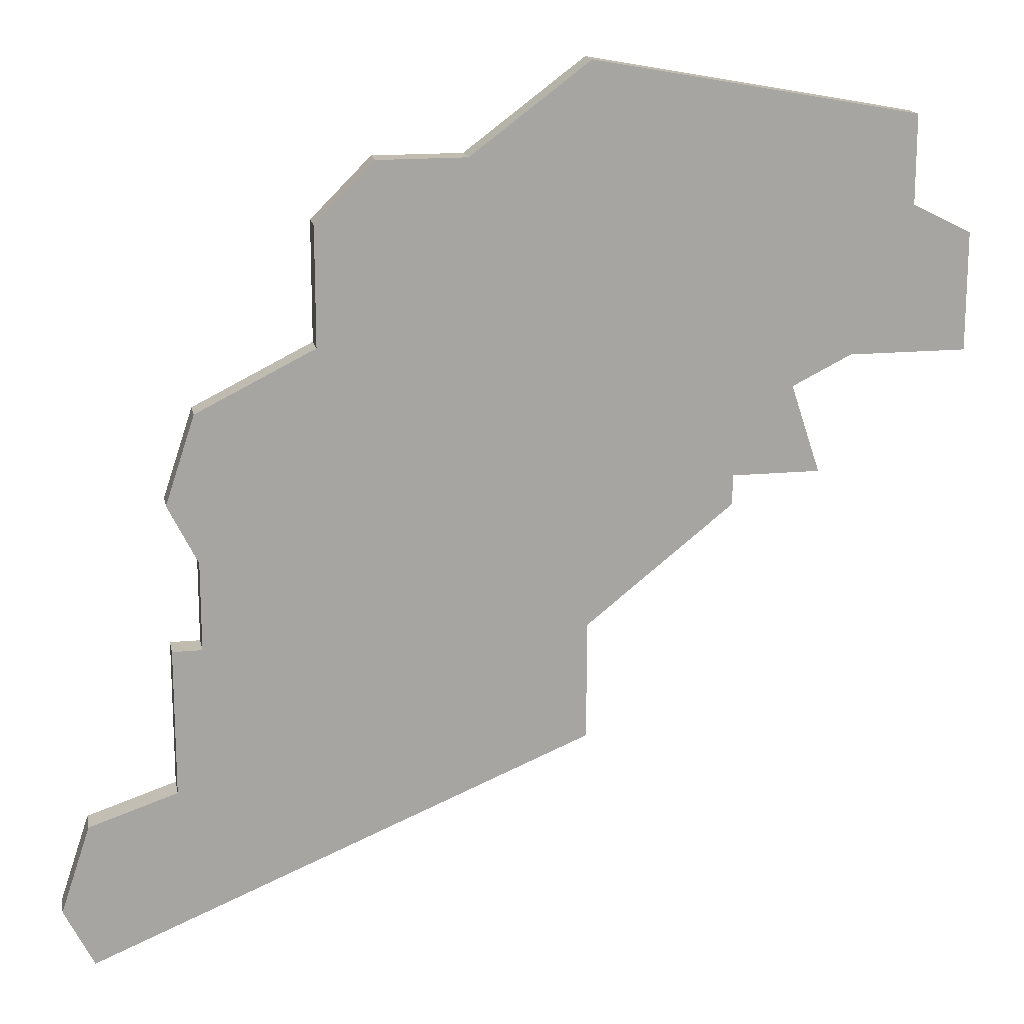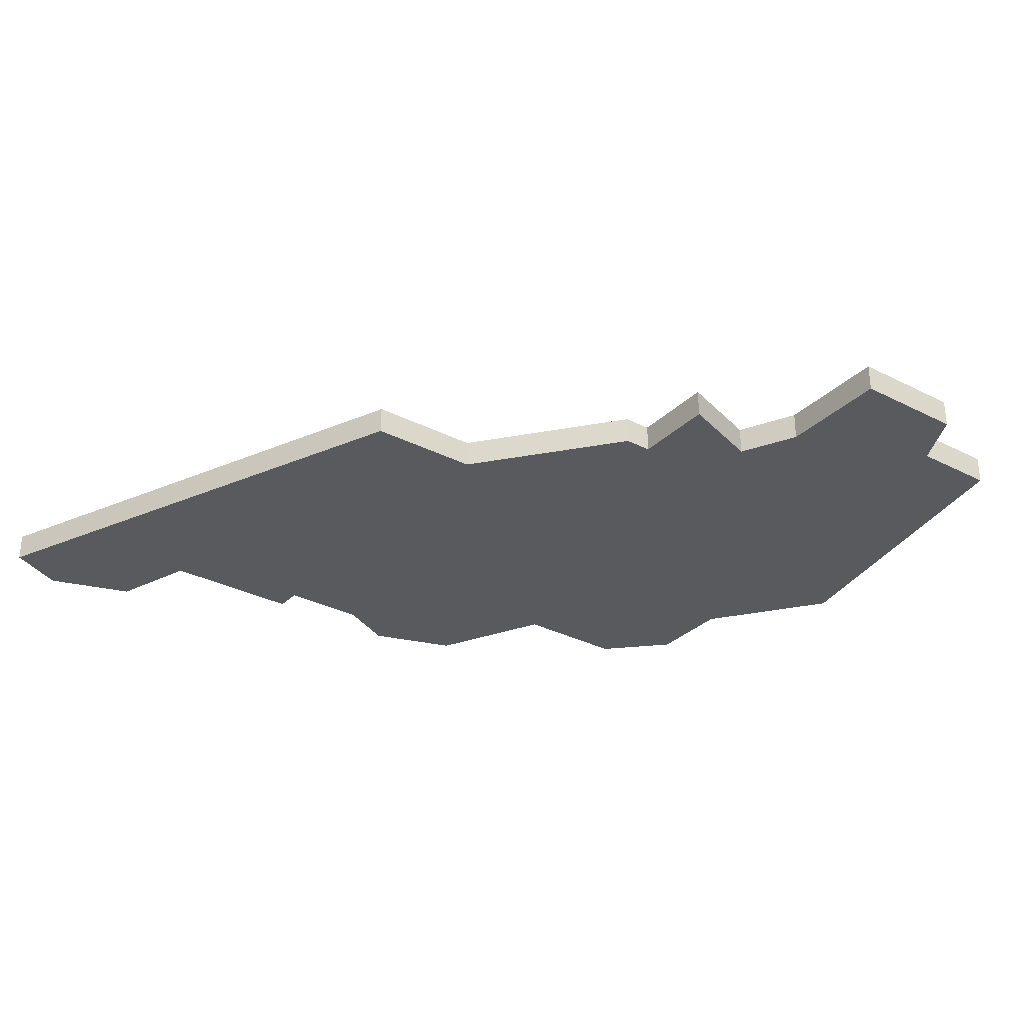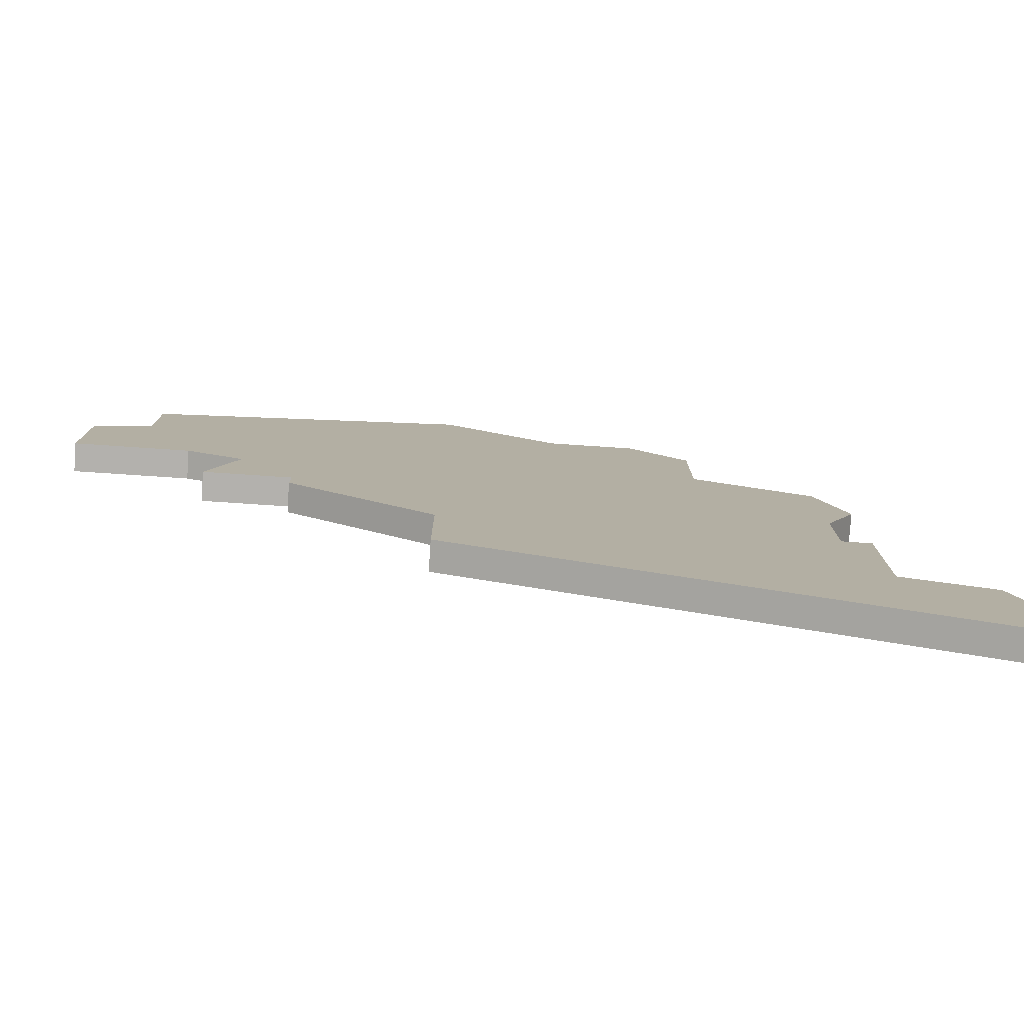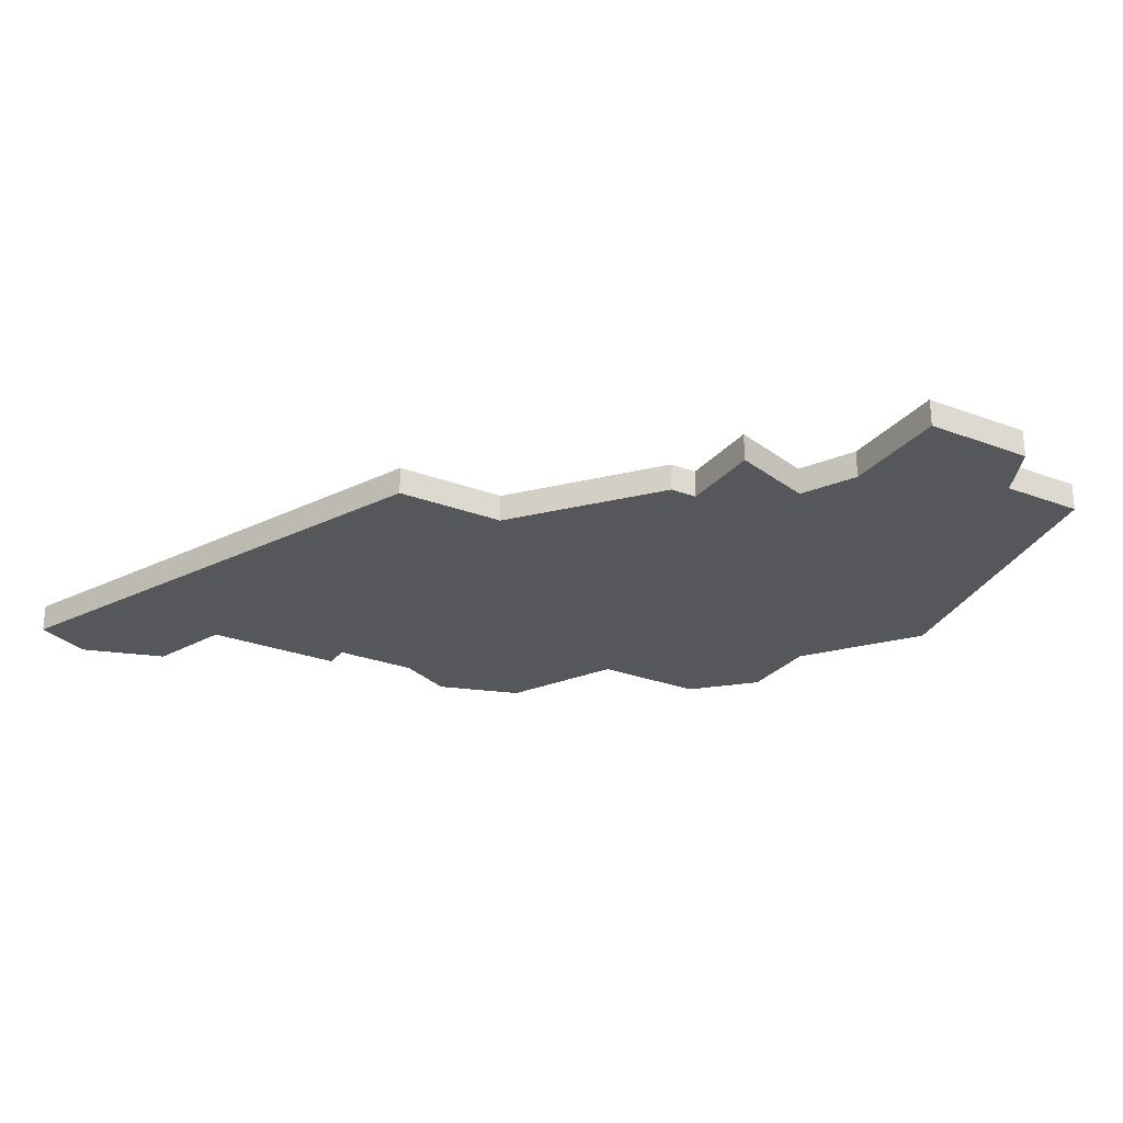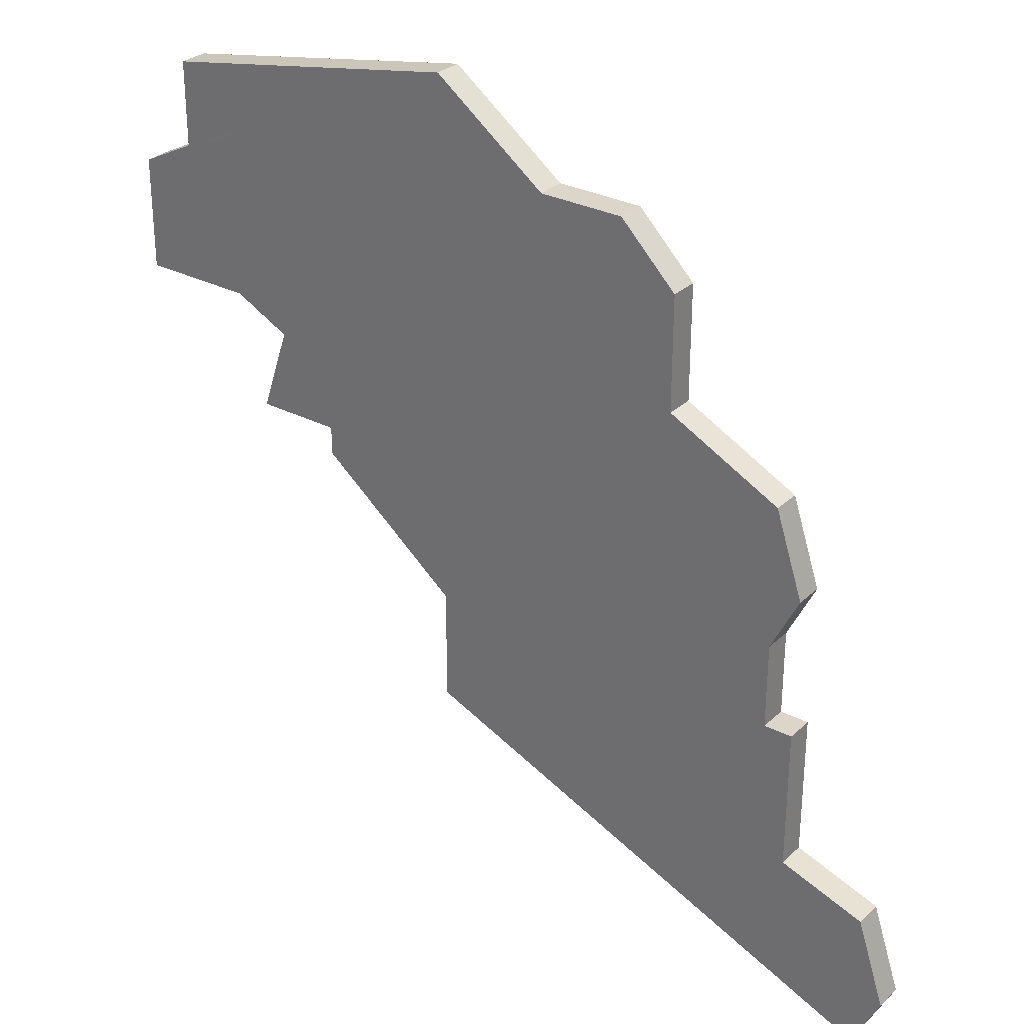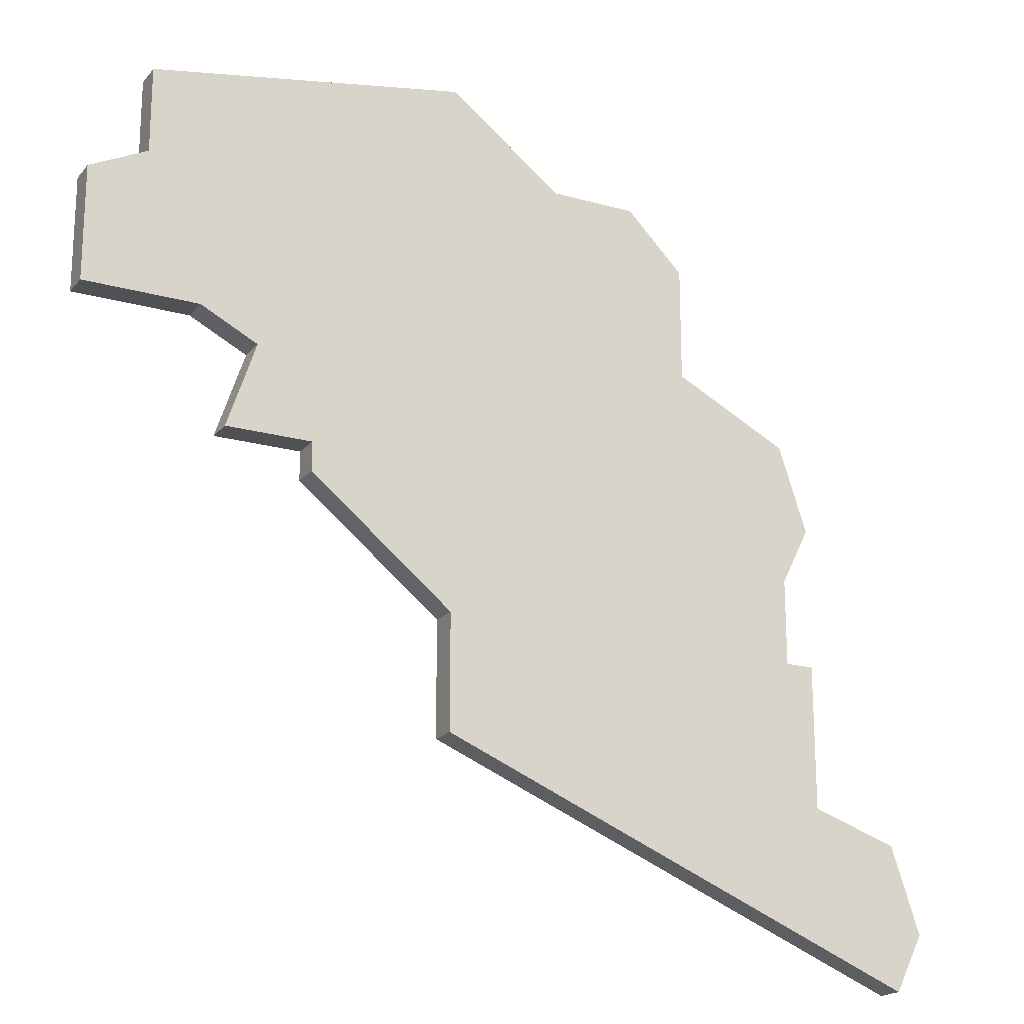
<metadata>
{"format":"obj","ext":"obj","renderer":"f3d","projection":"perspective","resolution":1024,"background":"white","views":[{"elev":16.5,"azim":-11.2,"up":"+Y"},{"elev":-31.3,"azim":53.8,"up":"+Z"},{"elev":-79.3,"azim":176.2,"up":"+Y"},{"elev":-27.0,"azim":59.5,"up":"+Z"},{"elev":29.8,"azim":-142.8,"up":"+Y"},{"elev":-19.7,"azim":152.4,"up":"+Y"}]}
</metadata>
<code>
v 4673 -711 0
v 4674 -713 0
v 4674 -716 0
v 4673 -716 0
v 4673 -721 0
v 4670 -722 0
v 4669 -725 0
v 4670 -727 0
v 4687 -720 0
v 4687 -716 0
v 4692 -712 0
v 4692 -711 0
v 4695 -711 0
v 4694 -708 0
v 4696 -707 0
v 4700 -707 0
v 4700 -703 0
v 4698 -702 0
v 4698 -699 0
v 4687 -697 0
v 4683 -700 0
v 4681 -700 0
v 4680 -700 0
v 4678 -702 0
v 4678 -706 0
v 4674 -708 0
v 4673 -711 1
v 4674 -713 1
v 4674 -716 1
v 4673 -716 1
v 4673 -721 1
v 4670 -722 1
v 4669 -725 1
v 4670 -727 1
v 4687 -720 1
v 4687 -716 1
v 4692 -712 1
v 4692 -711 1
v 4695 -711 1
v 4694 -708 1
v 4696 -707 1
v 4700 -707 1
v 4700 -703 1
v 4698 -702 1
v 4698 -699 1
v 4687 -697 1
v 4683 -700 1
v 4681 -700 1
v 4680 -700 1
v 4678 -702 1
v 4678 -706 1
v 4674 -708 1
f 2 1 26
f 5 4 3
f 7 6 5
f 9 8 7
f 12 11 10
f 14 13 12
f 17 16 15
f 20 19 18
f 24 23 22
f 2 26 25
f 9 7 5
f 14 12 10
f 17 15 14
f 20 18 17
f 24 22 21
f 3 2 25
f 9 5 3
f 20 17 14
f 25 24 21
f 9 3 25
f 20 14 10
f 25 21 20
f 10 9 25
f 25 20 10
f 52 27 28
f 29 30 31
f 31 32 33
f 33 34 35
f 36 37 38
f 38 39 40
f 41 42 43
f 44 45 46
f 48 49 50
f 51 52 28
f 31 33 35
f 36 38 40
f 40 41 43
f 43 44 46
f 47 48 50
f 51 28 29
f 29 31 35
f 40 43 46
f 47 50 51
f 51 29 35
f 36 40 46
f 46 47 51
f 51 35 36
f 36 46 51
f 28 27 2
f 2 27 1
f 29 28 3
f 3 28 2
f 30 29 4
f 4 29 3
f 31 30 5
f 5 30 4
f 32 31 6
f 6 31 5
f 33 32 7
f 7 32 6
f 34 33 8
f 8 33 7
f 35 34 9
f 9 34 8
f 36 35 10
f 10 35 9
f 37 36 11
f 11 36 10
f 38 37 12
f 12 37 11
f 39 38 13
f 13 38 12
f 40 39 14
f 14 39 13
f 41 40 15
f 15 40 14
f 42 41 16
f 16 41 15
f 43 42 17
f 17 42 16
f 44 43 18
f 18 43 17
f 45 44 19
f 19 44 18
f 46 45 20
f 20 45 19
f 47 46 21
f 21 46 20
f 48 47 22
f 22 47 21
f 49 48 23
f 23 48 22
f 50 49 24
f 24 49 23
f 51 50 25
f 25 50 24
f 27 52 1
f 1 52 26
f 52 51 26
f 26 51 25

</code>
